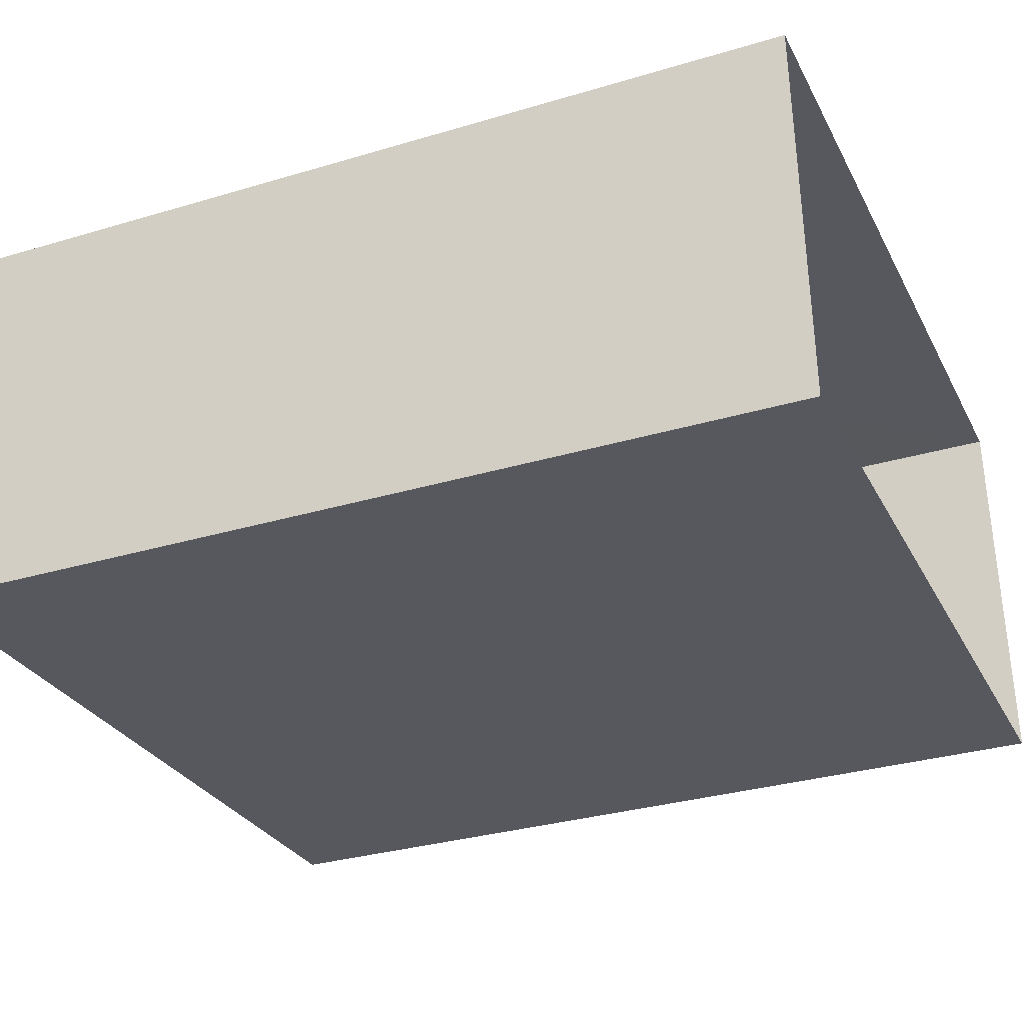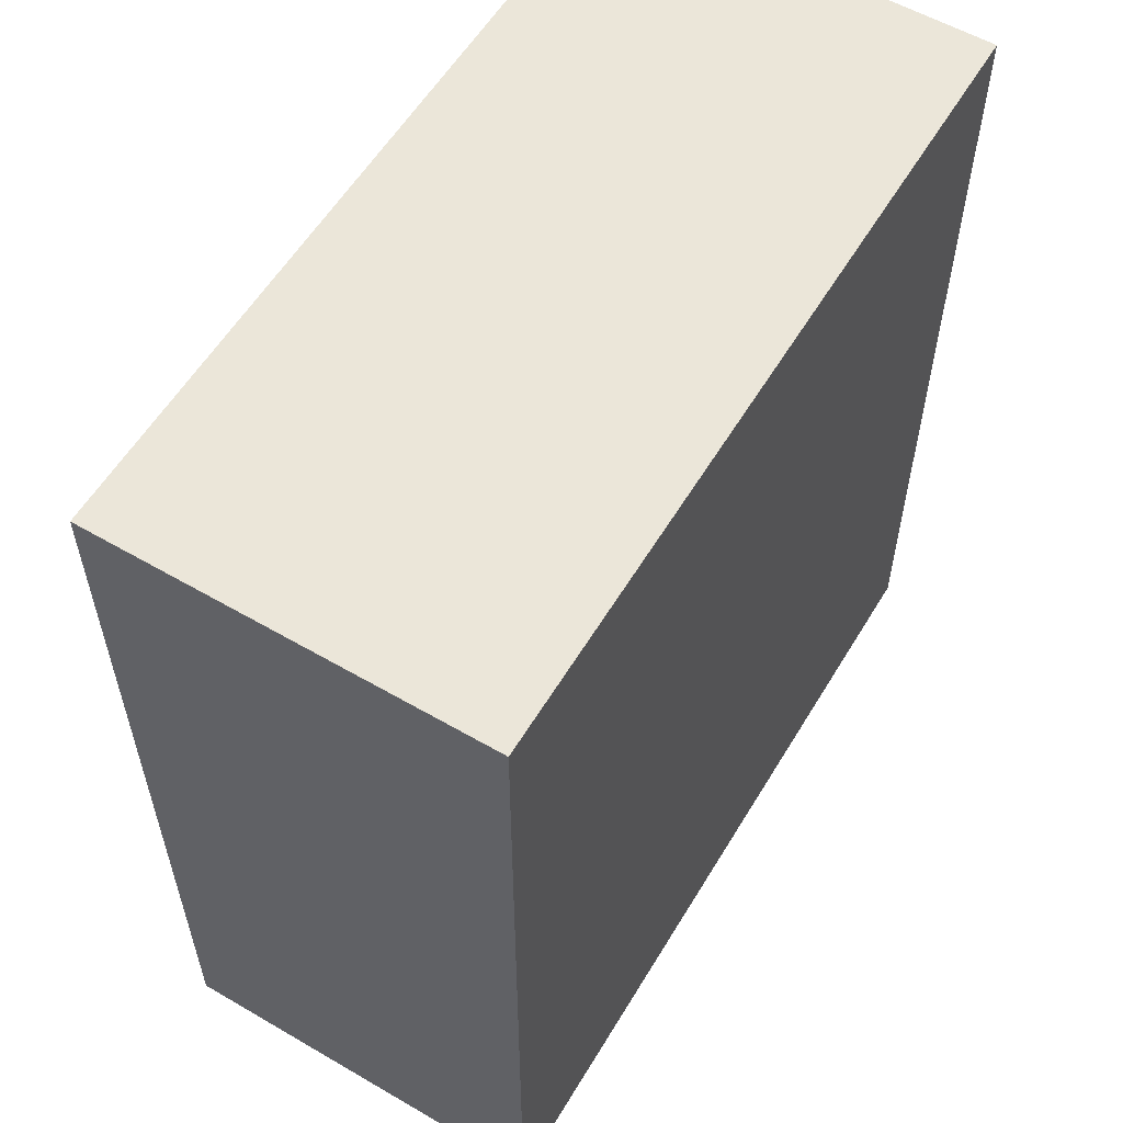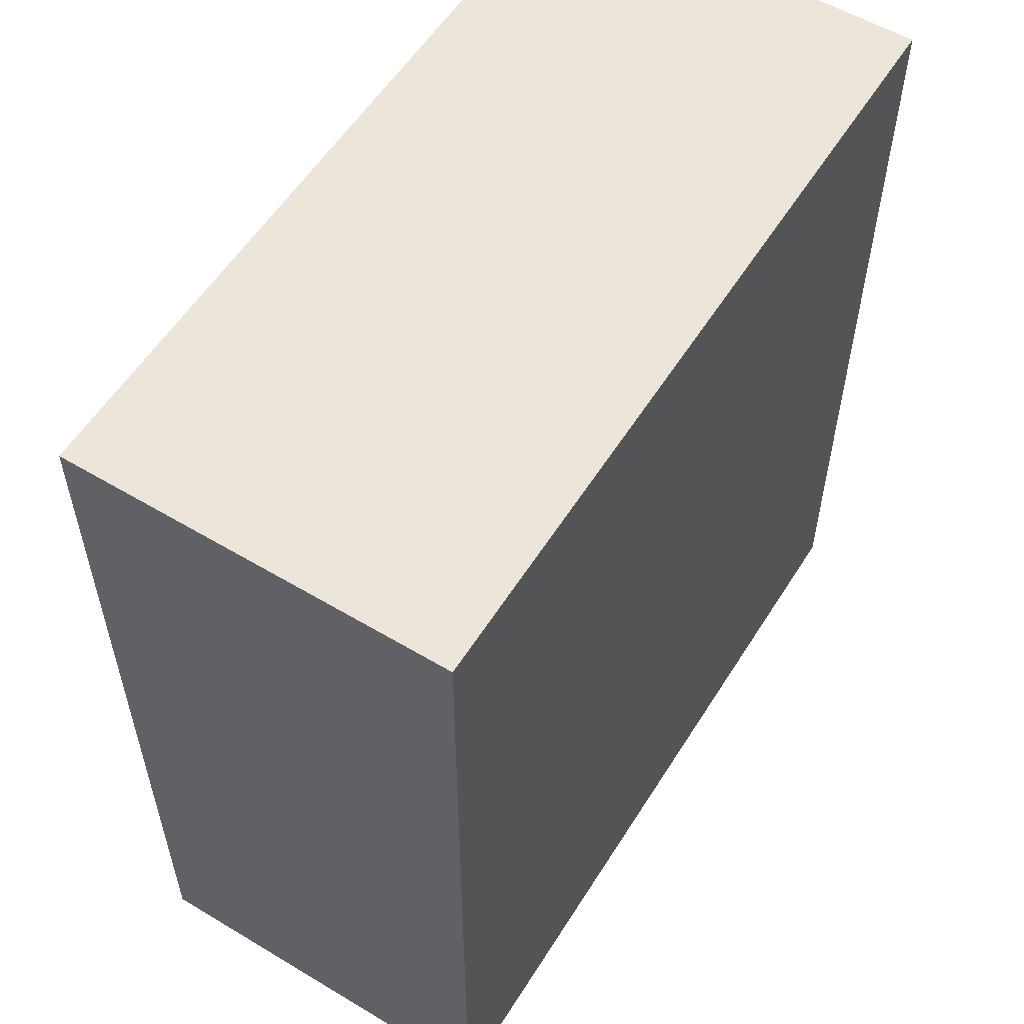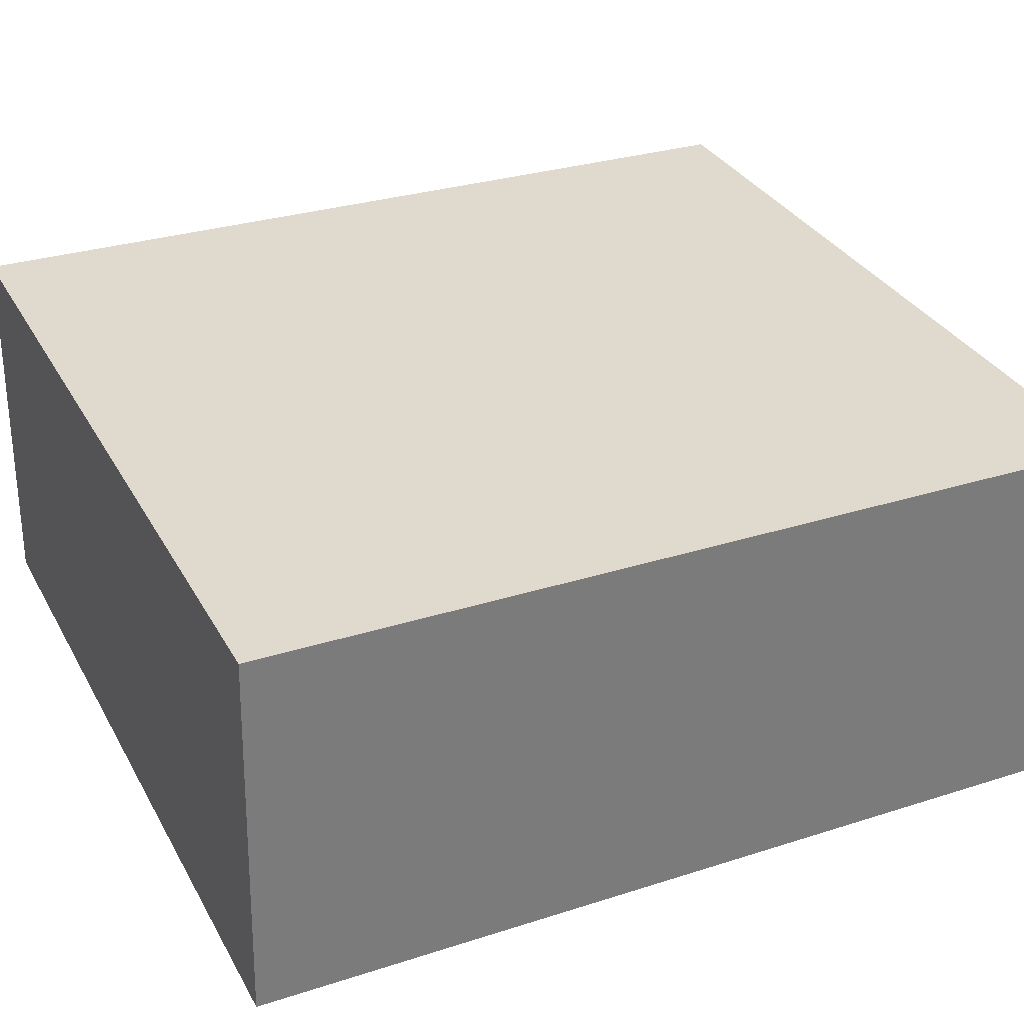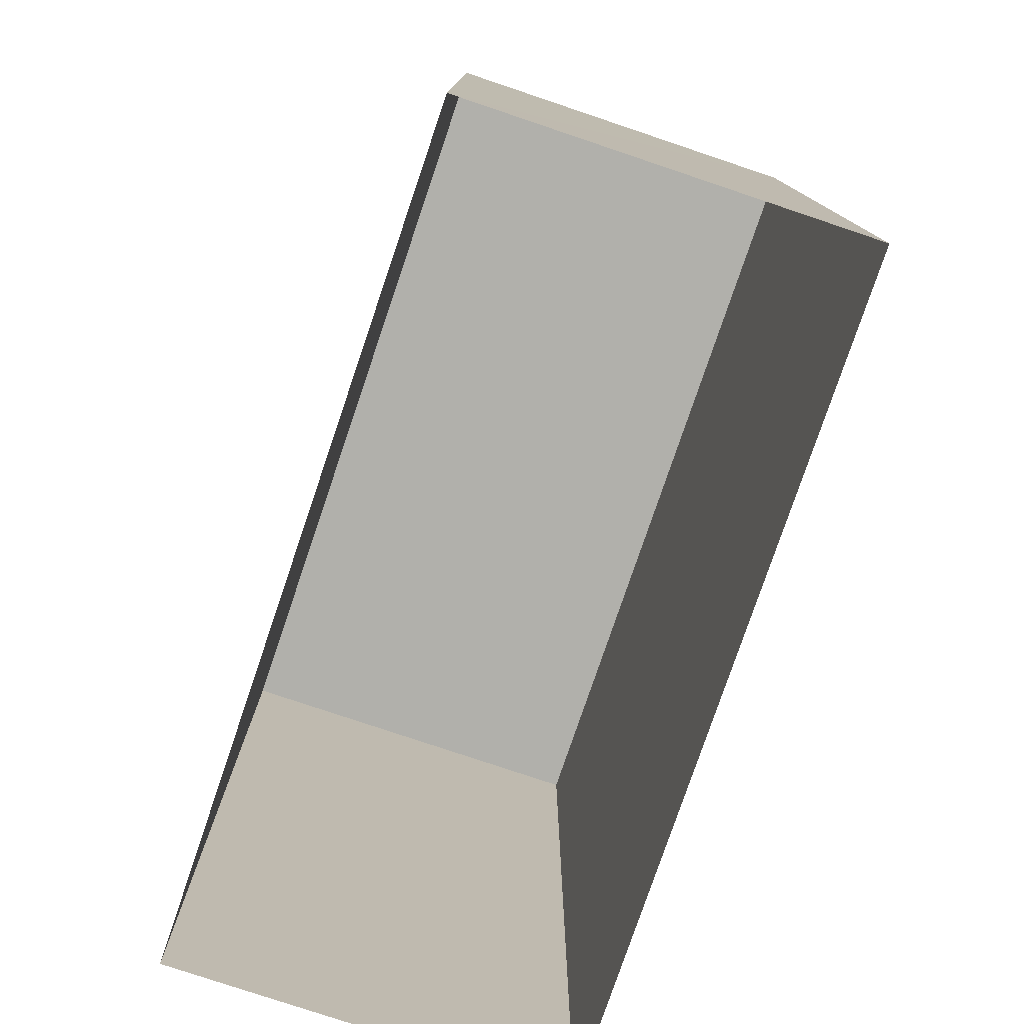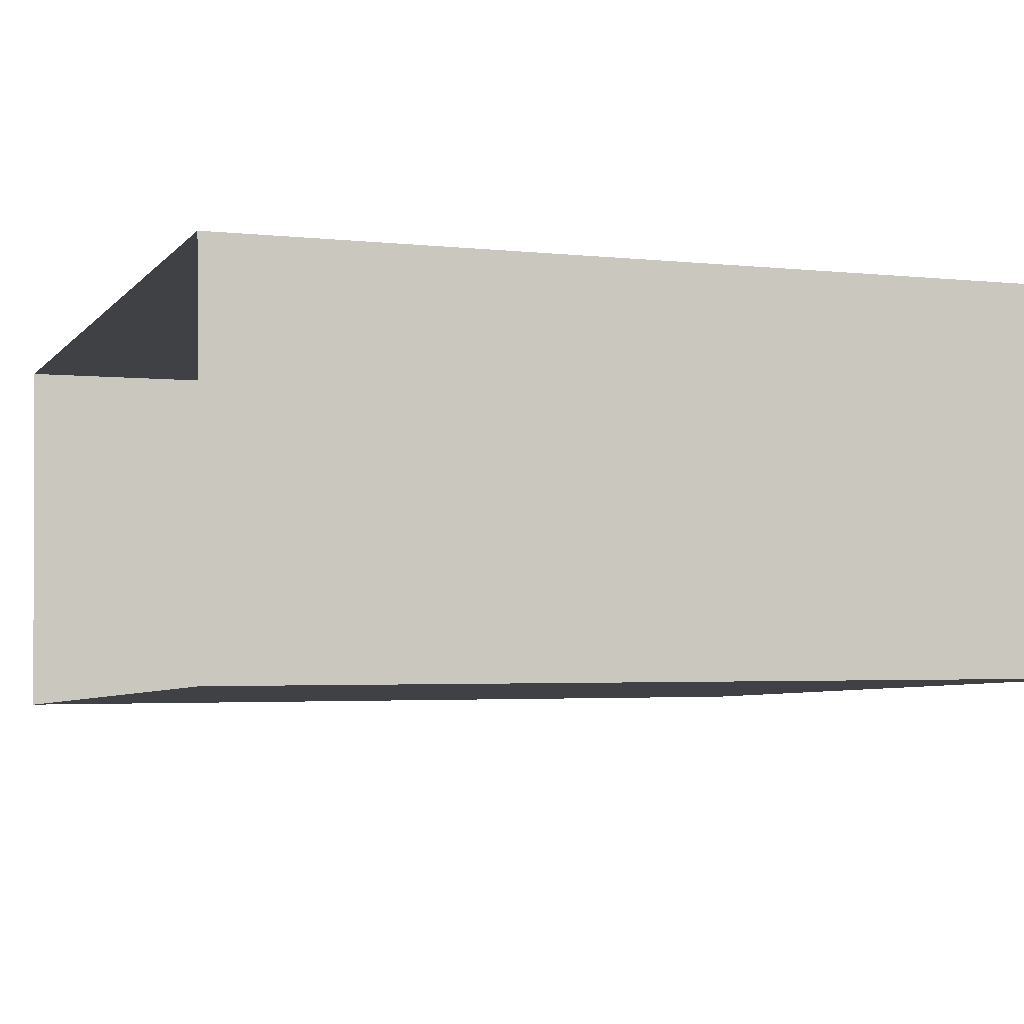
<metadata>
{"format":"obj","ext":"obj","renderer":"f3d","projection":"perspective","resolution":1024,"background":"white","views":[{"elev":-31.5,"azim":112.9,"up":"+Y"},{"elev":57.6,"azim":-61.9,"up":"+Z"},{"elev":56.6,"azim":119.1,"up":"+Z"},{"elev":29.8,"azim":64.8,"up":"+Y"},{"elev":-78.4,"azim":-111.4,"up":"+Z"},{"elev":-3.0,"azim":-111.5,"up":"+Y"}]}
</metadata>
<code>
v -3.727e+05 -1.054e+05 23.73
v -3.727e+05 -1.054e+05 23.73
v -3.727e+05 -1.054e+05 23.73
v -3.727e+05 -1.054e+05 23.73
v -3.727e+05 -1.054e+05 33.99
v -3.727e+05 -1.054e+05 33.99
v -3.727e+05 -1.054e+05 33.99
v -3.727e+05 -1.054e+05 33.99
f 1 2 3
f 4 1 3
f 5 6 7
f 5 8 6
f 8 2 1
f 8 5 2
f 7 3 2
f 5 7 2
f 6 4 3
f 7 6 3
f 6 1 4
f 6 8 1

</code>
